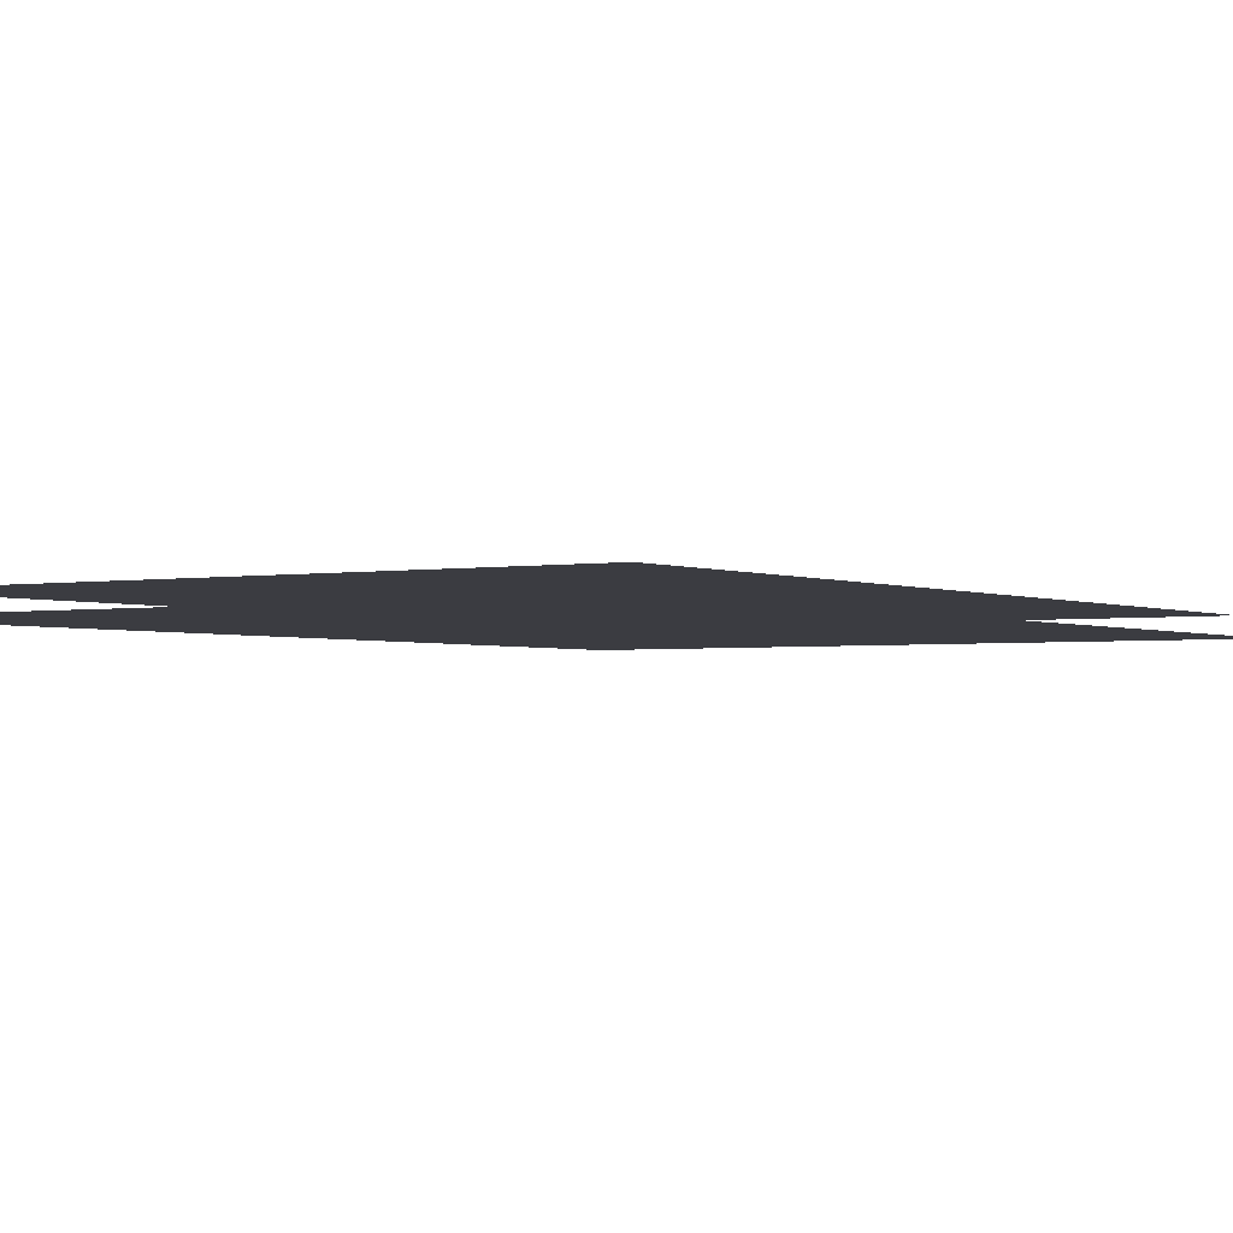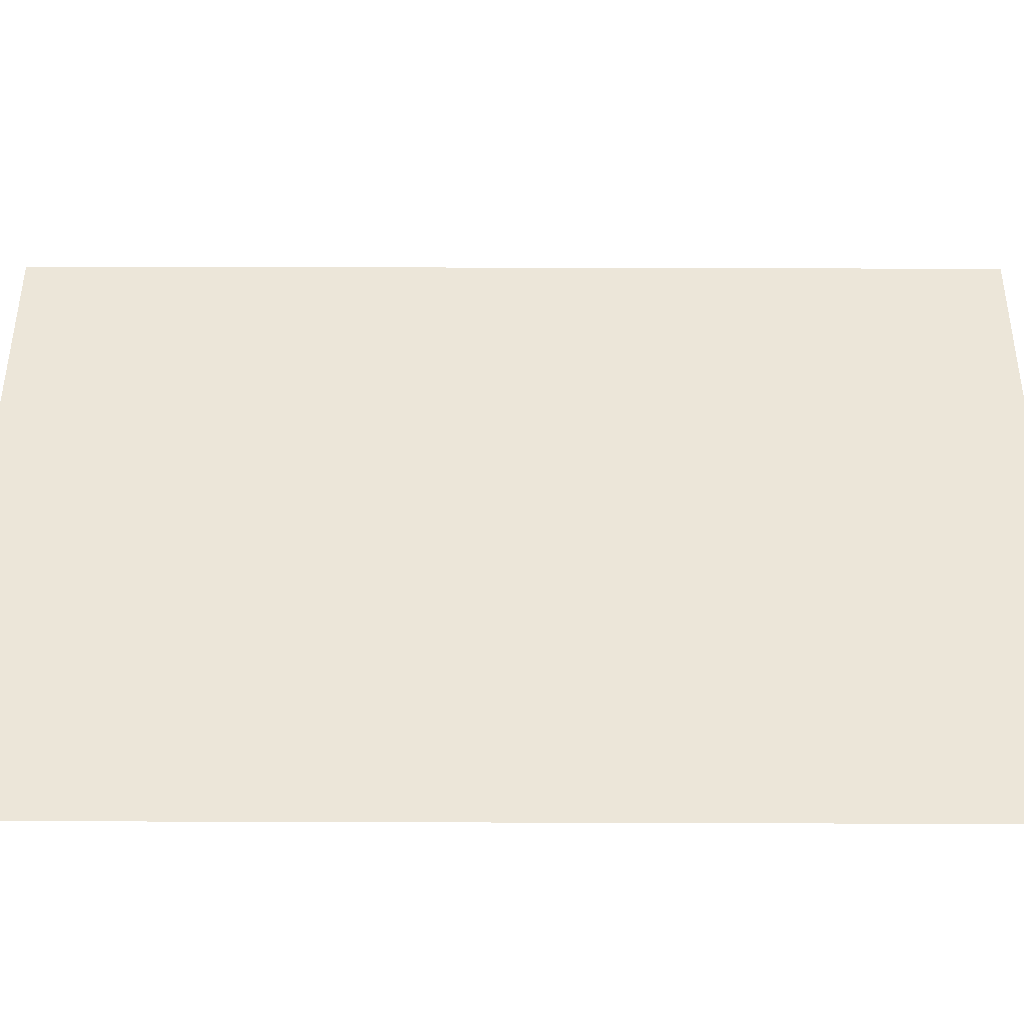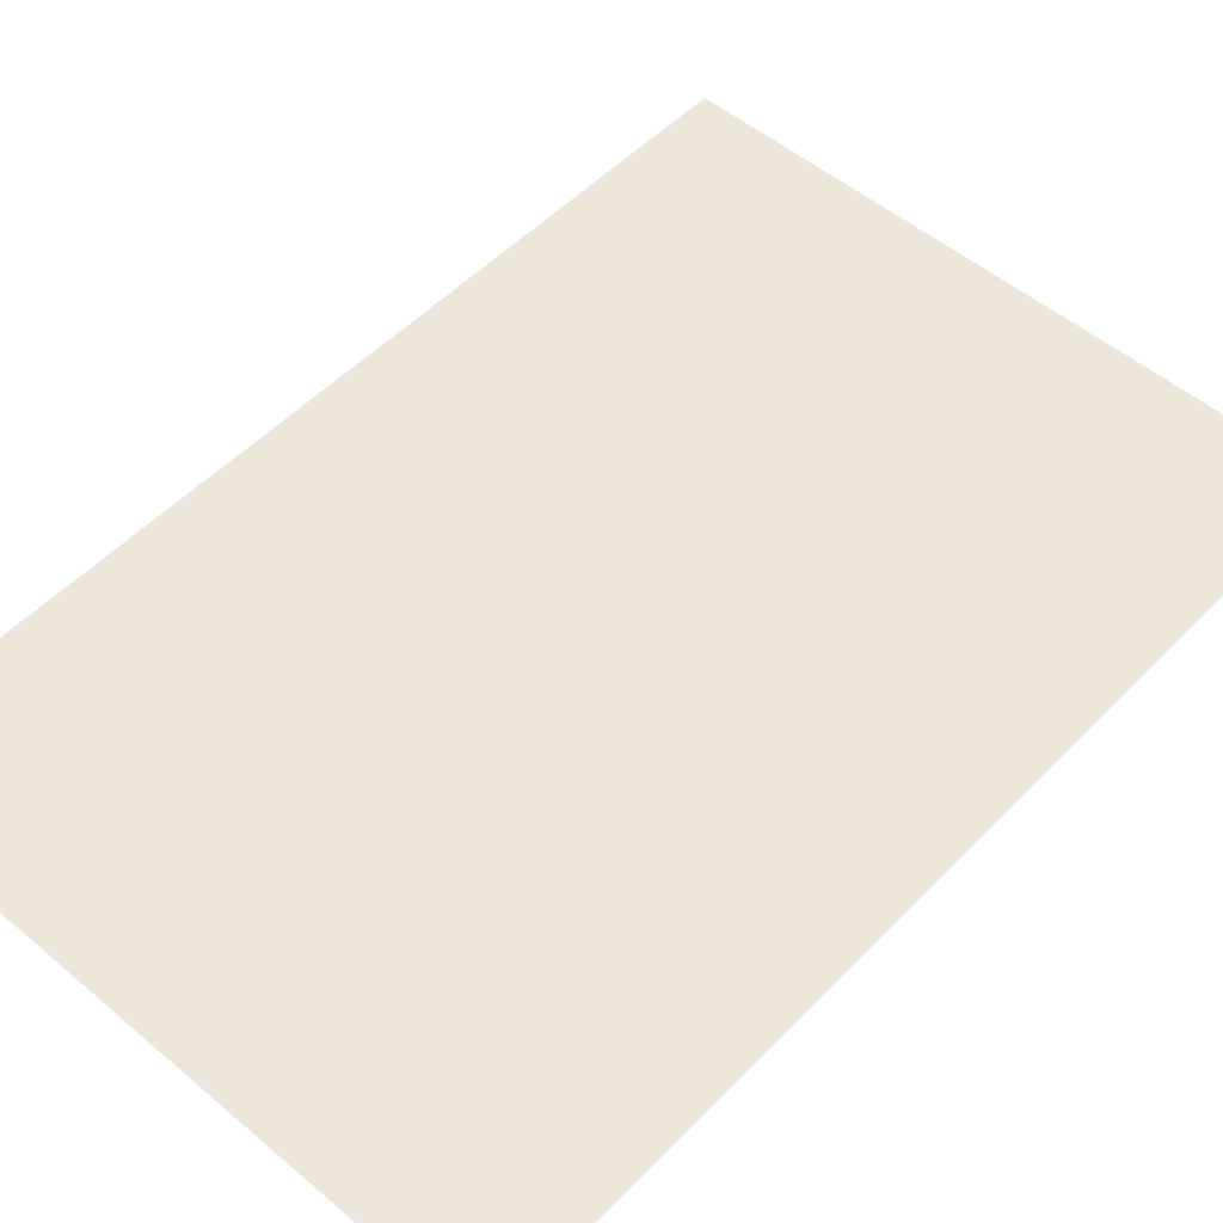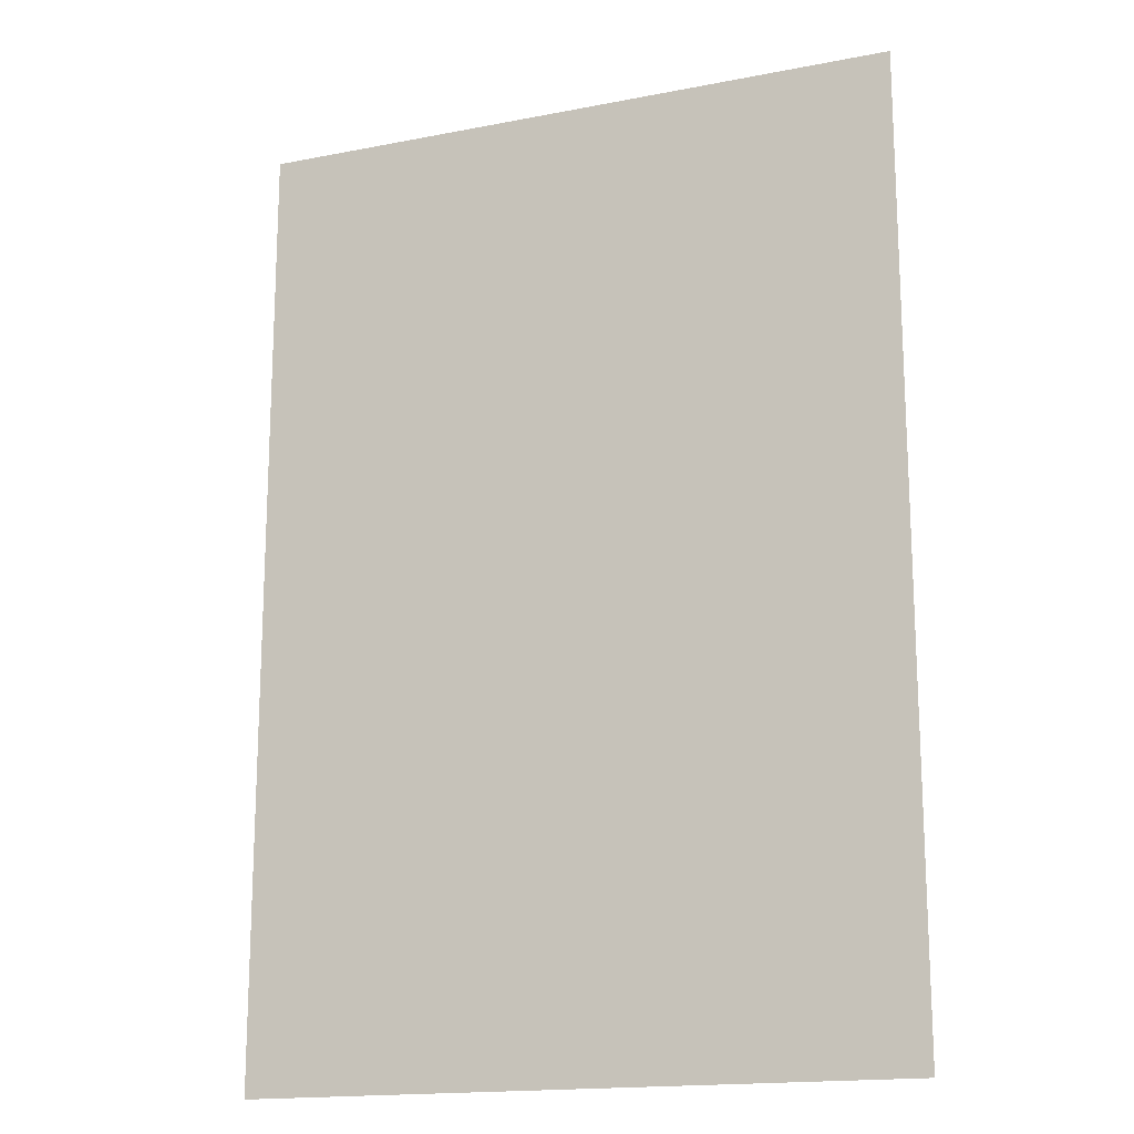
<metadata>
{"format":"obj","ext":"obj","renderer":"f3d","projection":"perspective","resolution":1024,"background":"white","views":[{"elev":-2.2,"azim":32.8,"up":"+Y"},{"elev":48.9,"azim":-89.8,"up":"+Y"},{"elev":52.0,"azim":42.3,"up":"+Y"},{"elev":-16.8,"azim":-158.5,"up":"+Z"}]}
</metadata>
<code>
v 0.3852 -0.3865 0.3187
v 0.7493 -0.3865 0.3187
v 0.7493 -0.3865 -0.2157
v 0.3852 -0.3865 -0.2157
v 0.7386 -0.3761 0.308
v 0.3959 -0.3761 -0.205
v 0.3959 -0.3761 0.308
v 0.7386 -0.3761 -0.205
f 1 3 2
f 2 3 1
f 3 1 4
f 4 1 3
f 5 6 7
f 7 6 5
f 6 5 8
f 8 5 6

</code>
